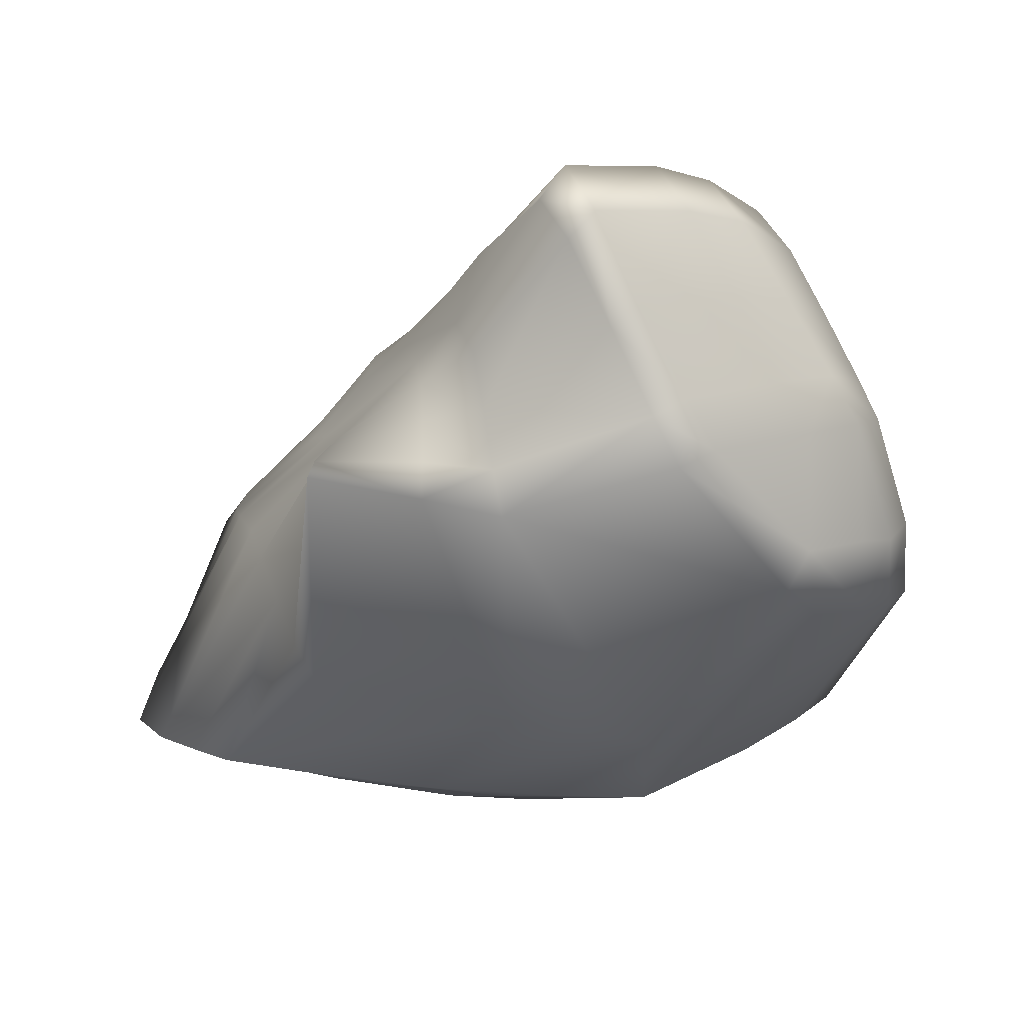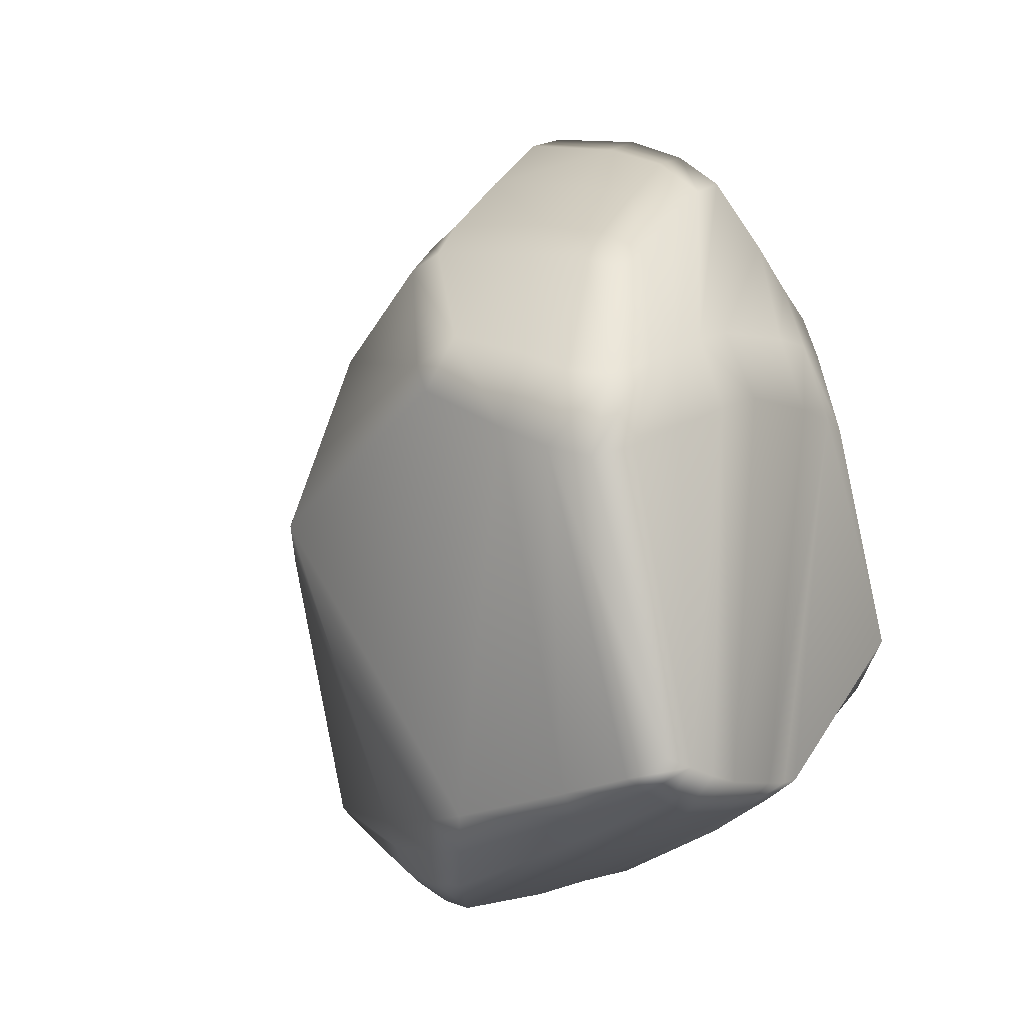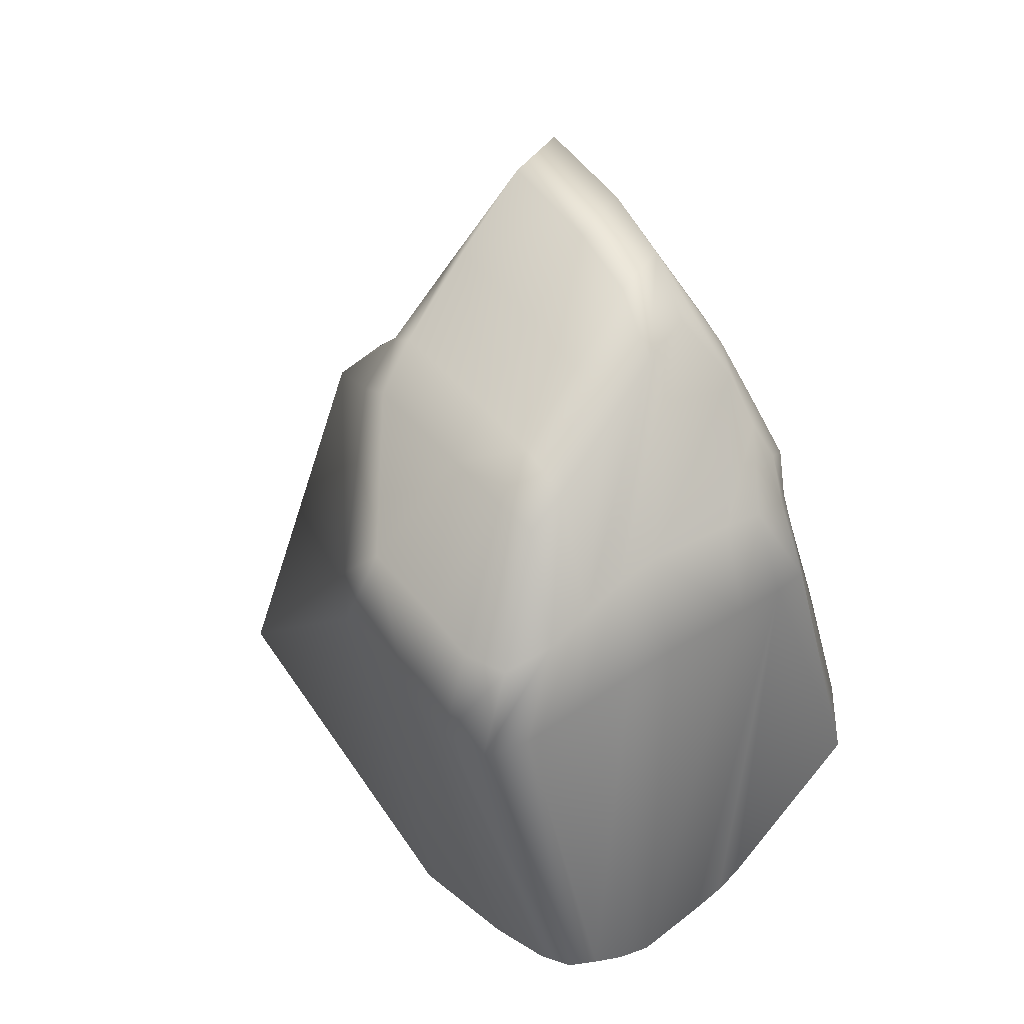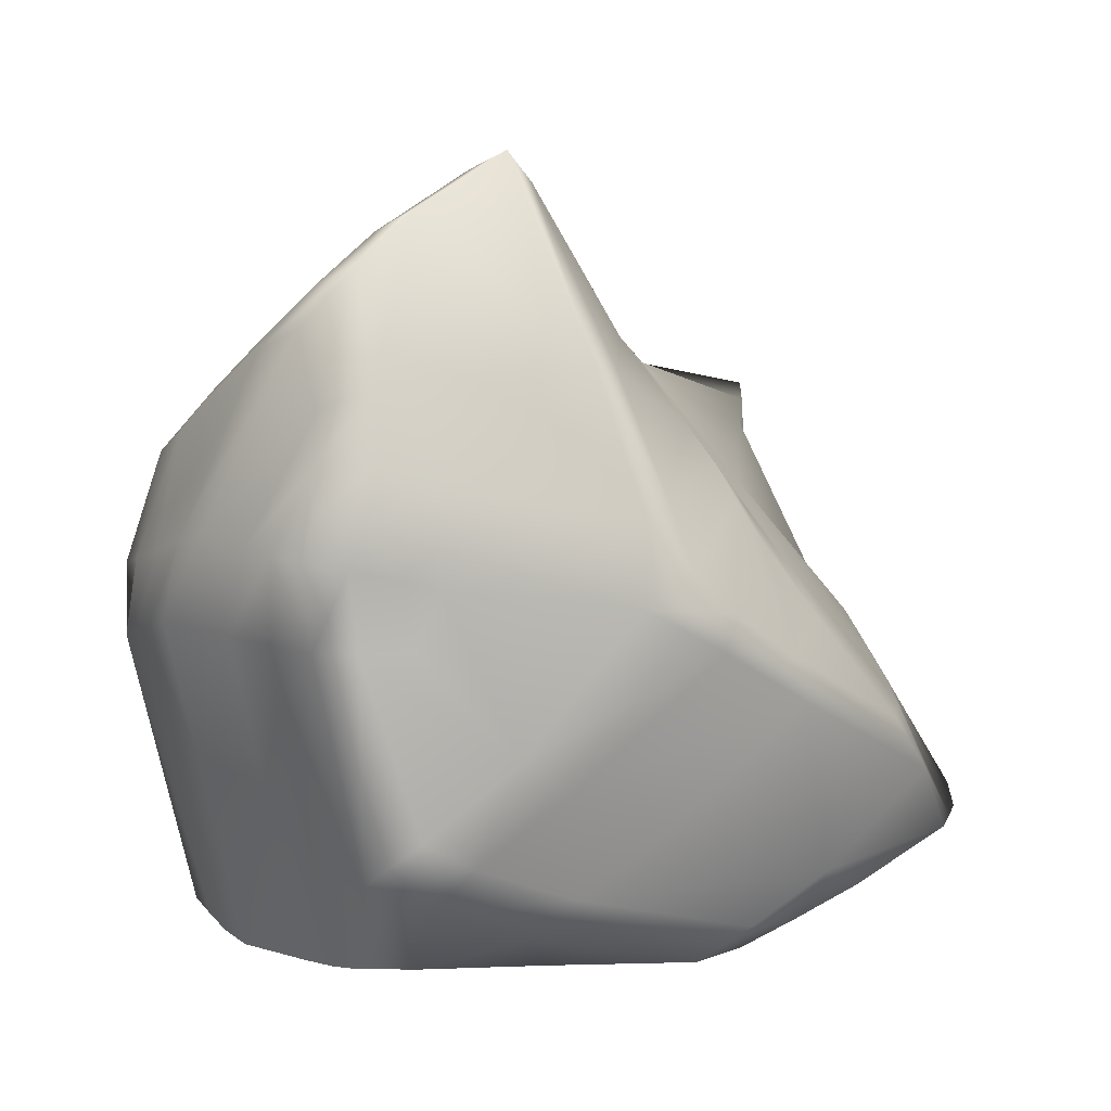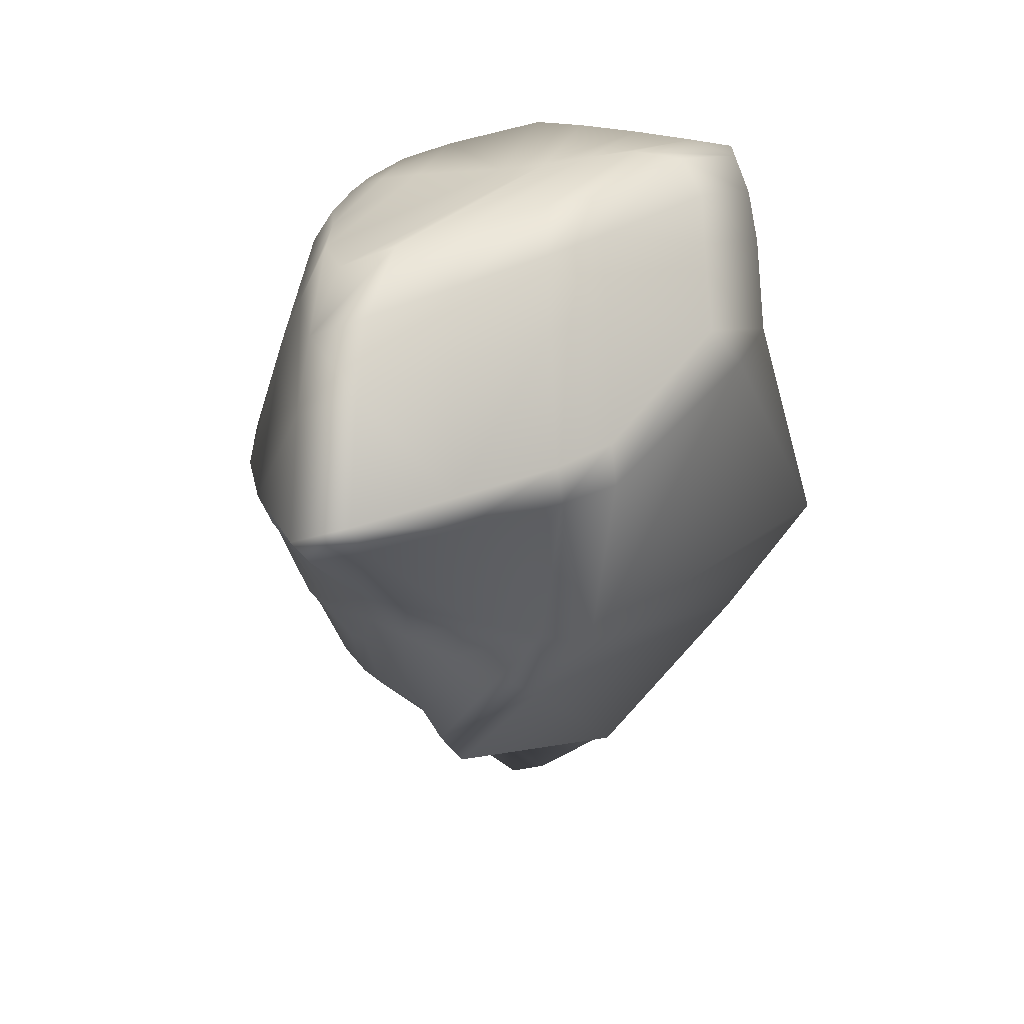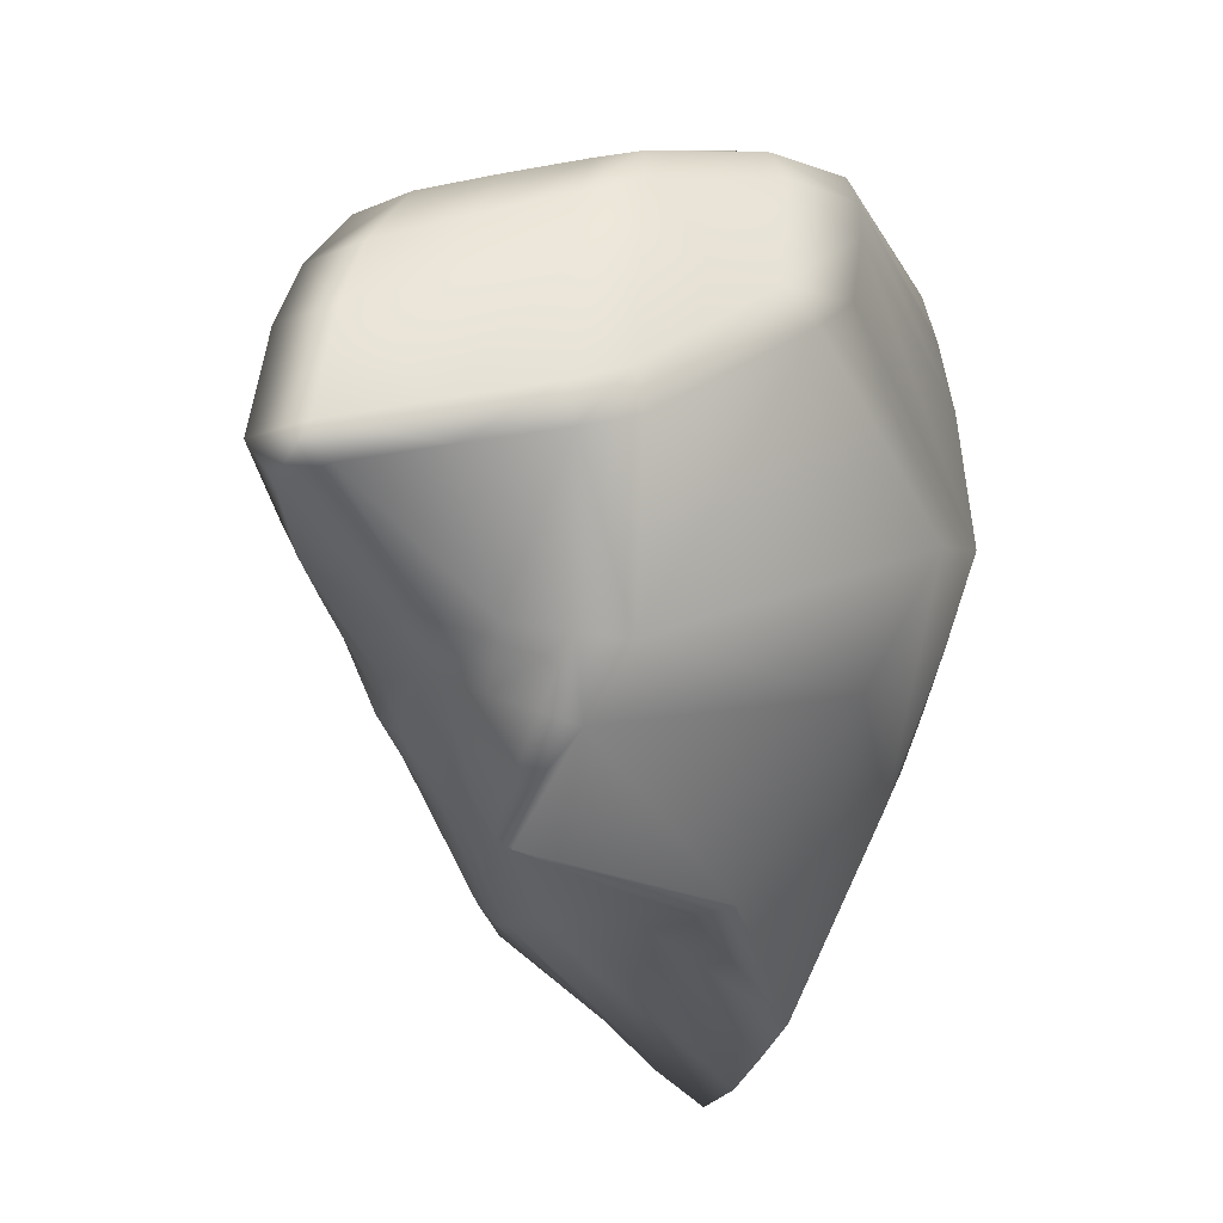
<metadata>
{"format":"obj","ext":"obj","renderer":"f3d","projection":"perspective","resolution":1024,"background":"white","views":[{"elev":42.6,"azim":-112.9,"up":"+Y"},{"elev":-16.4,"azim":-38.9,"up":"+Y"},{"elev":21.7,"azim":-25.8,"up":"+Y"},{"elev":22.4,"azim":57.8,"up":"+Y"},{"elev":13.7,"azim":-154.2,"up":"+Z"},{"elev":-13.8,"azim":-139.4,"up":"+Z"}]}
</metadata>
<code>
g default
v -0.2146 0.04766 0.4991
v -0.1979 0.07493 0.5934
v -0.009808 0.01186 0.4391
v -0.07532 0.0567 0.5867
v -0.07977 0.01883 0.4632
v 0.3074 0.08357 0.3464
v 0.2146 0.08877 0.4882
v 0.2357 0.05791 0.3534
v -0.2101 1.093 0.5628
v -0.2382 1.156 0.474
v -0.3115 1.07 0.5059
v 0.1091 1.468 0.3391
v 0.01617 1.414 0.3741
v 0.01126 1.307 0.4949
v 0.3375 1.055 0.4599
v 0.3068 1.141 0.4107
v 0.2413 1.144 0.5073
v -0.2192 1.141 -0.2925
v -0.3025 1.087 -0.3078
v 0.1352 1.242 -0.23
v 0.02799 1.246 -0.2338
v 0.4139 0.9741 -0.3172
v 0.3463 1.029 -0.3138
v 0.07403 0.192 -0.8425
v 0.2417 0.1485 -0.9554
v 0.4853 0.1646 -0.8527
v -0.4514 0.6394 0.5542
v -0.404 0.6115 0.6245
v -0.3249 0.6412 0.6566
v -0.2714 0.8237 0.6461
v -0.3605 0.782 0.6313
v -0.4114 0.8003 0.561
v 0.5064 0.4833 0.4421
v 0.4991 0.3277 0.4321
v 0.5342 0.4132 0.3449
v 0.3335 0.9736 0.4866
v 0.2845 0.9875 0.557
v 0.2155 0.9861 0.5842
v 0.2519 0.8262 0.6095
v 0.3317 0.8311 0.5674
v 0.3734 0.8261 0.4935
v -0.3143 1.277 0.09035
v -0.3156 1.255 0.01594
v -0.3906 1.171 0.04198
v 0.6384 0.7791 -0.1383
v 0.601 0.8323 -0.1863
v 0.5757 0.9233 -0.1081
v 0.4888 1.047 -0.1026
v 0.523 1.028 -0.03071
v 0.06575 1.031 -0.5816
v -0.1364 0.6144 -0.6799
v -0.03934 0.6221 -0.6899
v 0.4271 0.7733 -0.4702
v 0.5403 0.5137 -0.6422
v 0.594 0.5071 -0.5976
v -0.2113 0.04523 -0.1216
v -0.2759 0.0251 0.06517
v 0.3986 -0.005426 -0.3356
v 0.4183 0.01971 -0.4478
v 0.5044 0.05254 -0.432
v -0.03552 0.9478 0.6106
v -0.1149 0.9118 0.6203
v -0.1236 0.7499 0.6871
v -0.04228 0.787 0.6933
v 0.06636 1.559 -0.07011
v -0.03173 1.521 -0.05019
v -0.03382 1.575 0.00926
v 0.1809 0.9752 -0.4875
v 0.3334 0.6323 -0.6644
v 0.2334 0.6388 -0.6733
v -0.09034 -0.07444 -0.1703
v -0.03618 -0.04518 -0.3343
v 0.0481 -0.07272 -0.3998
v 0.633 0.164 -0.2235
v 0.4033 0.9288 0.3353
v -0.5869 0.6066 -0.09975
v -0.485 0.9225 0.3122
v -0.5254 0.8682 0.2436
v -0.5472 0.7968 0.3023
v -0.008378 0.05389 0.5745
v 0.271 0.1036 0.4626
v -0.2786 1.035 0.5763
v 0.1017 1.362 0.4578
v 0.28 1.078 0.5248
v 0.3257 0.1377 -0.9847
v 0.5274 0.1729 -0.8005
v 0.4616 0.4044 0.5412
v -0.3864 1.184 0.1252
v 0.593 0.8846 0.01448
v 0.009213 1.045 -0.6165
v 0.4925 0.7245 -0.4633
v 0.6349 0.3979 -0.6469
v 0.4951 0.02172 -0.3017
v 0.06319 1.629 -0.01649
v 0.2435 0.9303 -0.4486
v -0.007238 -0.1063 -0.2536
v 0.6068 0.1065 -0.1103
v 0.5421 0.2332 0.2369
v 0.5757 0.3089 0.1473
v 0.1465 0.8152 0.6448
v 0.1357 0.979 0.596
v -0.1757 1.428 0.04937
v -0.1751 1.391 -0.01743
v 0.6457 0.6339 -0.3256
v 0.6081 0.7086 -0.3316
v 0.3524 1.274 -0.03353
v 0.3338 1.25 -0.09323
v 0.1234 1.005 -0.5346
v 0.09685 0.6313 -0.6827
v -0.4146 0.6069 -0.3366
v 0.3665 0.8218 -0.4595
v 0.6454 0.2428 -0.3956
v 0.4738 0.5535 -0.6526
v -0.1838 -0.02509 -0.05265
v -0.1239 -0.000572 -0.2304
v 0.2507 -0.04951 -0.3171
v 0.2893 -0.02066 -0.4366
v 0.3749 0.9508 0.3982
v 0.4059 0.8211 0.3978
v -0.2439 0.03634 0.3506
v -0.1366 0.06522 0.591
v -0.1471 0.03215 0.4819
v -0.01359 -0.03993 0.1726
v -0.08713 -0.02083 0.2316
v 0.1425 0.07619 0.5167
v 0.1536 0.03952 0.3788
v 0.3847 0.0538 0.1046
v 0.3 0.02803 0.08274
v -0.1006 1.2 0.5303
v -0.1124 1.287 0.4244
v -0.3423 1.115 0.3696
v -0.2688 1.209 0.3327
v 0.09117 1.55 0.2046
v -0.002931 1.491 0.2364
v 0.204 1.239 0.4754
v 0.2431 1.274 0.3731
v 0.4037 1.01 0.3449
v 0.3959 1.096 0.2505
v -0.09734 1.197 -0.2625
v -0.1805 1.078 -0.4352
v -0.1072 1.108 -0.4031
v 0.176 1.129 -0.3082
v 0.08616 1.147 -0.3292
v 0.2812 1.093 -0.2915
v 0.4487 0.8807 -0.3642
v 0.3708 0.9482 -0.3615
v -0.09548 0.09027 -0.4241
v 0.1572 0.1698 -0.8999
v 0.1563 -0.002057 -0.6393
v 0.06899 0.01898 -0.5859
v 0.4402 0.1548 -0.9036
v 0.517 0.09395 -0.5802
v 0.4459 0.06319 -0.6089
v -0.4914 0.6927 0.4635
v -0.4384 0.8511 0.4749
v -0.1921 0.8686 0.6347
v -0.2242 0.6953 0.6734
v 0.5584 0.6222 0.2622
v 0.5834 0.5526 0.1523
v -0.1373 1.352 0.2844
v 0.2903 1.281 0.2193
v -0.01165 1.131 -0.3654
v 0.3081 1.005 -0.3449
v -0.01398 0.0536 -0.5066
v 0.3492 0.03474 -0.6269
v 0.1886 -0.001001 0.1036
v -0.1658 0.007064 0.2928
v 0.6112 0.4284 -0.04755
g Rock_01
f 120 1 27 154
f 121 2 1 122
f 121 122 5 4
f 28 2 29
f 3 123 166 126
f 116 166 123 96
f 123 3 5 124
f 123 124 71 96
f 3 126 125 80
f 125 126 8 7
f 63 4 80 64
f 100 64 80 125
f 127 6 8 128
f 127 128 58 93
f 39 7 81 87 40
f 87 81 6 34
f 30 9 82 31
f 130 10 9 129
f 130 129 14 13
f 131 11 10 132
f 131 132 42 88
f 134 13 12 133
f 134 133 94 67
f 133 12 136 161
f 135 83 61 101
f 135 136 12 83
f 136 135 17 16
f 36 15 84 37
f 138 16 15 137
f 138 137 89 49
f 43 18 19 44
f 139 18 43 103
f 140 19 18 141
f 140 141 50 90
f 143 21 20 142
f 143 142 95 68
f 142 20 144 163
f 107 144 20 65
f 146 23 22 145
f 146 145 91 53
f 46 22 47
f 147 56 76 110
f 24 148 164 147
f 148 25 150 164
f 149 150 25 85
f 150 149 73 72
f 73 149 165 117
f 69 85 25 70
f 149 85 151 165
f 151 26 153 165
f 152 153 26 86
f 153 152 60 59
f 92 86 26 54 55
f 121 157 29 2
f 121 4 63 157
f 154 27 32 155
f 154 155 77 79
f 156 30 29 157
f 62 156 157 63
f 41 33 158 119
f 158 33 35 159
f 158 159 45 89
f 125 7 39 100
f 99 35 34 98
f 99 98 97 74
f 98 34 6 127
f 100 39 38 101
f 100 101 61 64
f 131 88 77 155
f 103 43 42 102
f 103 102 67 66
f 102 42 132 160
f 134 67 102 160
f 105 46 45 104
f 105 104 92 55
f 104 45 159 168
f 138 49 106 161
f 106 94 133 161
f 106 49 48 107
f 106 107 65 94
f 52 50 108 109
f 108 68 70 109
f 108 50 141 162
f 143 68 108 162
f 140 90 51 110
f 109 148 24 52
f 109 70 25 148
f 24 147 110 51
f 146 53 111 163
f 111 95 142 163
f 111 53 54 113
f 53 91 55 54
f 112 152 86 92
f 112 74 60 152
f 112 92 104 168
f 99 74 112 168
f 113 54 26 151
f 113 151 85 69
f 57 114 167 120
f 114 71 124 167
f 114 57 56 115
f 114 115 72 71
f 127 93 97 98
f 93 60 74 97
f 117 59 58 116
f 73 117 116 96
f 116 58 128 166
f 70 68 95 69
f 101 38 17 135
f 9 30 156 129
f 156 62 14 129
f 10 130 160 132
f 130 13 134 160
f 136 16 138 161
f 144 107 48 23
f 139 103 66 21
f 18 139 162 141
f 139 21 143 162
f 144 23 146 163
f 164 150 72 115
f 147 164 115 56
f 165 153 59 117
f 166 128 8 126
f 167 124 5 122
f 120 167 122 1
f 22 46 105 145
f 15 36 118 137
f 155 32 11 131
f 159 35 99 168
f 110 76 19 140
f 118 36 41 119
f 75 118 119
f 27 1 2 28
f 4 5 3 80
f 7 8 6 81
f 11 32 31 82
f 82 9 10 11
f 12 13 14 83
f 83 14 62 61
f 37 84 17 38
f 84 15 16 17
f 19 76 78 44
f 20 21 66 65
f 47 22 23 48
f 31 32 27 28
f 28 29 30 31
f 35 33 87 34
f 87 33 41 40
f 40 41 36 37
f 40 37 38 39
f 77 88 44 78
f 88 42 43 44
f 89 45 46 47
f 47 48 49 89
f 75 119 158 89 137 118
f 90 50 52 51
f 51 52 24
f 105 55 91 145
f 76 56 57 79 78
f 154 79 57 120
f 58 59 60 93
f 64 61 62 63
f 65 66 67 94
f 113 69 95 111
f 96 71 72 73
f 78 79 77

</code>
